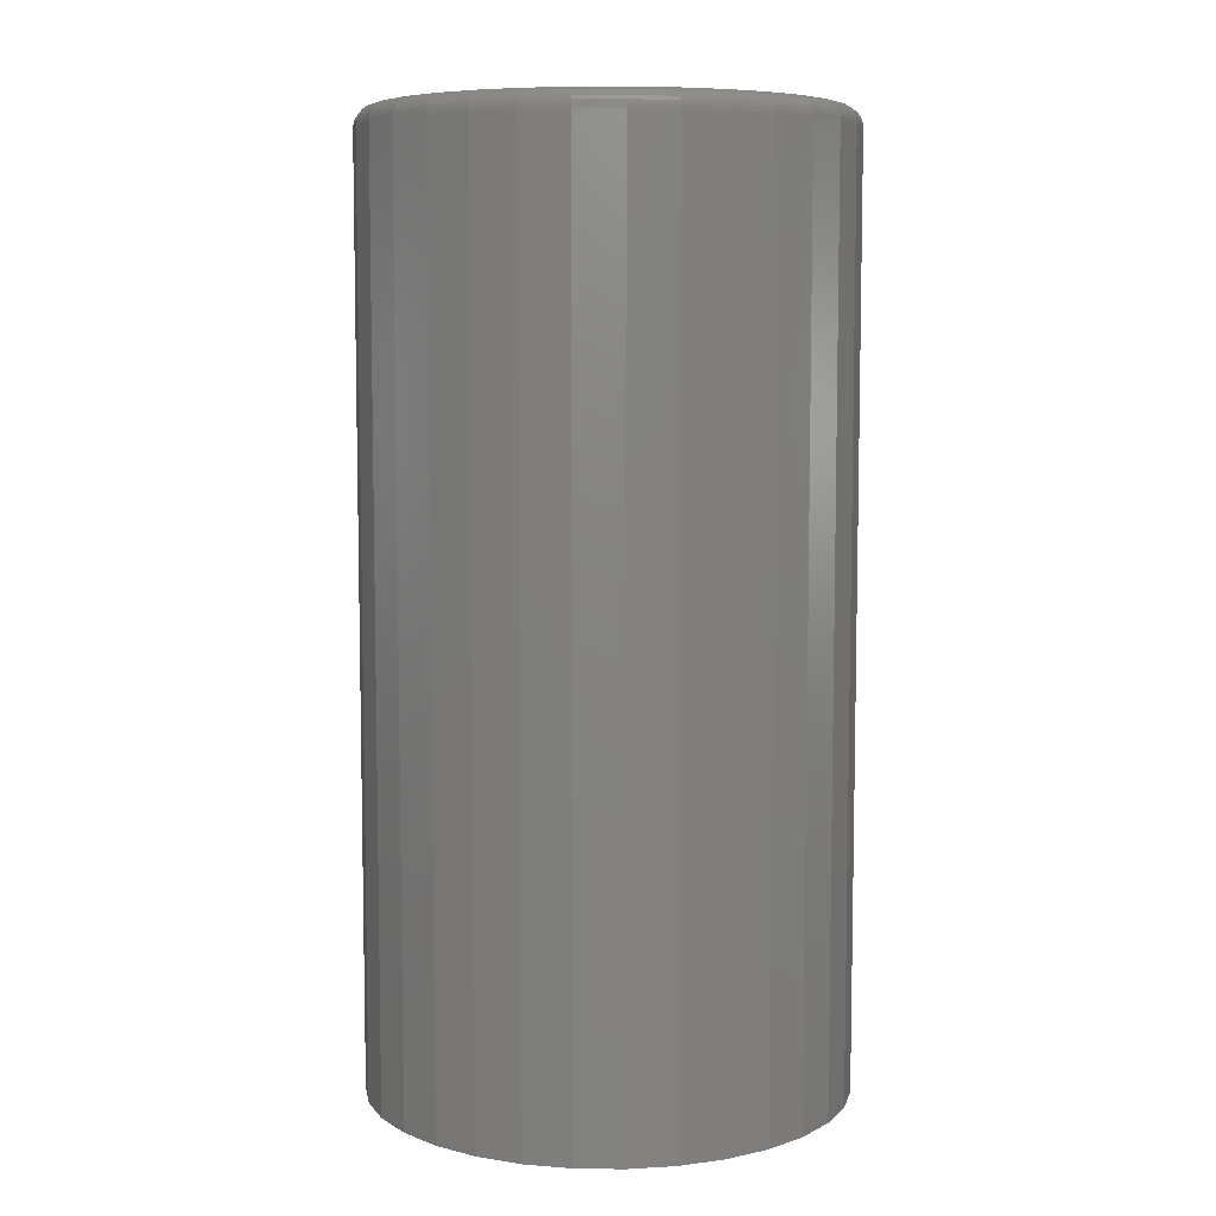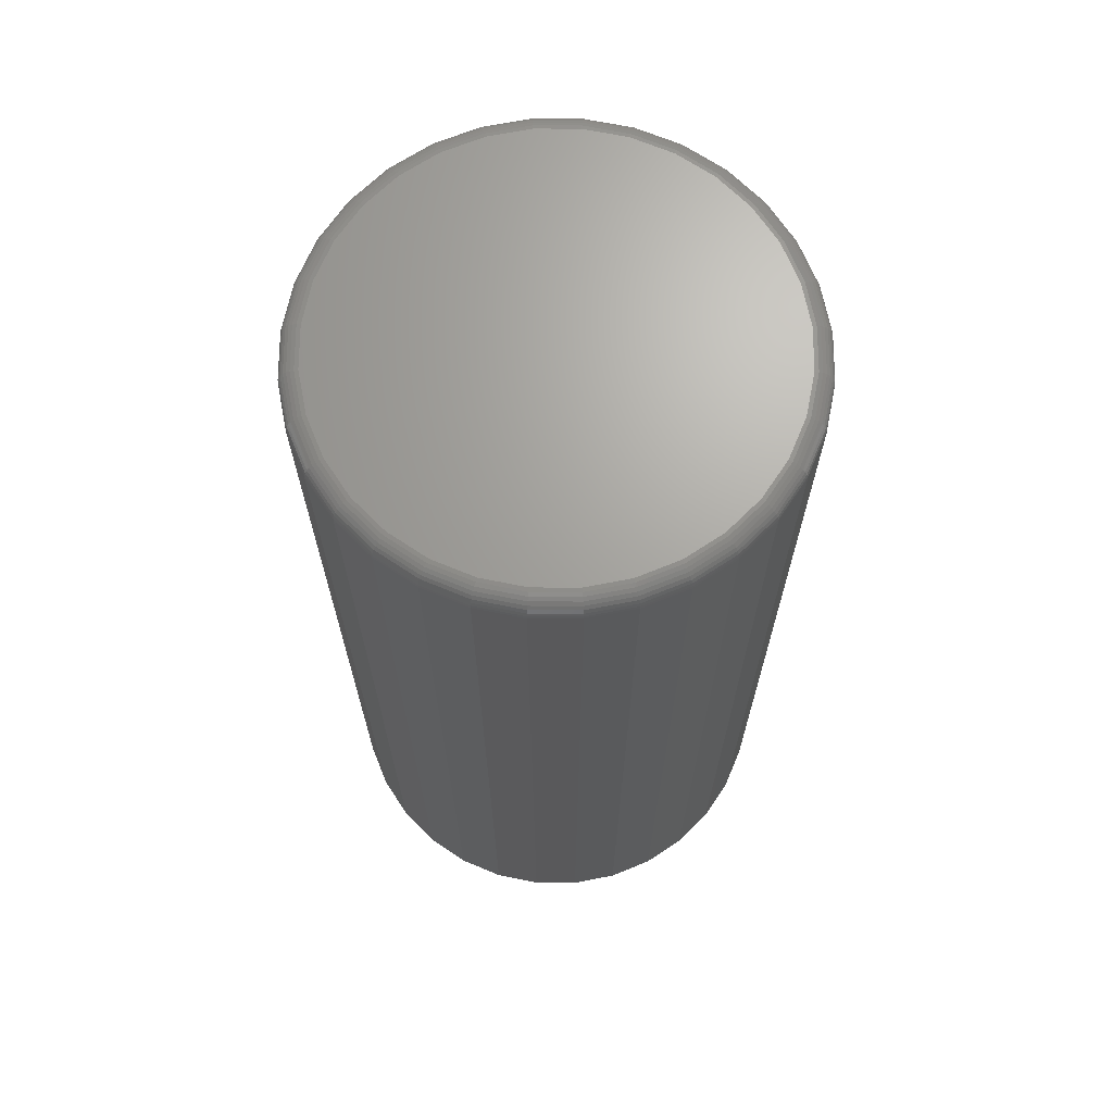
<metadata>
{"format":"stl","ext":"stl","renderer":"f3d","projection":"perspective","resolution":1024,"background":"white","views":[{"elev":7.2,"azim":52.5,"up":"+Y"},{"elev":68.0,"azim":17.1,"up":"+Y"}]}
</metadata>
<code>
# stl→obj: 320 verts, 636 faces
v 0.003947 2.104e-17 0.1738
v 0.03786 2.292e-17 0.1705
v -0.02997 1.915e-17 0.1705
v -0.06258 1.734e-17 0.1606
v 0.07048 2.473e-17 0.1606
v 0.03786 2.292e-17 -0.1705
v -0.02997 1.915e-17 -0.1705
v 0.07048 2.473e-17 -0.1606
v 0.003947 2.104e-17 -0.1738
v -0.06258 1.734e-17 -0.1606
v -0.09264 1.567e-17 -0.1445
v 0.1005 2.64e-17 -0.1445
v -0.119 1.421e-17 -0.1229
v 0.1269 2.786e-17 -0.1229
v -0.1406 1.301e-17 -0.09659
v 0.1485 2.906e-17 -0.09659
v -0.1567 1.212e-17 -0.06653
v 0.1646 2.995e-17 -0.06653
v -0.1666 1.157e-17 -0.03392
v 0.1745 3.05e-17 -0.03392
v -0.1699 1.139e-17 -7.236e-17
v 0.1778 3.069e-17 -8.032e-17
v -0.1666 1.157e-17 0.03392
v 0.1745 3.05e-17 0.03392
v -0.1567 1.212e-17 0.06653
v 0.1646 2.995e-17 0.06653
v -0.1406 1.301e-17 0.09659
v 0.1485 2.906e-17 0.09659
v -0.119 1.421e-17 0.1229
v 0.1269 2.786e-17 0.1229
v -0.09264 1.567e-17 0.1445
v 0.1005 2.64e-17 0.1445
v 0.1934 -0.01562 -2.495e-16
v 0.1934 -0.75 -3.481e-17
v 0.1898 -0.01562 -0.03696
v 0.1898 -0.75 -0.03696
v 0.179 -0.01562 -0.07251
v 0.179 -0.75 -0.07251
v 0.1615 -0.01562 -0.1053
v 0.1615 -0.75 -0.1053
v 0.1379 -0.01562 -0.134
v 0.1379 -0.75 -0.134
v 0.1092 -0.01562 -0.1575
v 0.1092 -0.75 -0.1575
v 0.07646 -0.01562 -0.1751
v 0.07646 -0.75 -0.1751
v 0.04091 -0.01562 -0.1858
v 0.04091 -0.75 -0.1858
v 0.003947 -0.01562 -0.1895
v 0.003947 -0.75 -0.1895
v -0.03302 -0.01562 -0.1858
v -0.03302 -0.75 -0.1858
v -0.06856 -0.01562 -0.1751
v -0.06856 -0.75 -0.1751
v -0.1013 -0.01562 -0.1575
v -0.1013 -0.75 -0.1575
v -0.13 -0.01562 -0.134
v -0.13 -0.75 -0.134
v -0.1536 -0.01562 -0.1053
v -0.1536 -0.75 -0.1053
v -0.1711 -0.01562 -0.07251
v -0.1711 -0.75 -0.07251
v -0.1819 -0.01562 -0.03696
v -0.1819 -0.75 -0.03696
v -0.1855 -0.01562 1.16e-17
v -0.1855 -0.75 1.16e-17
v -0.1819 -0.01562 0.03696
v -0.1819 -0.75 0.03696
v -0.1711 -0.01562 0.07251
v -0.1711 -0.75 0.07251
v -0.1536 -0.01562 0.1053
v -0.1536 -0.75 0.1053
v -0.13 -0.01562 0.134
v -0.13 -0.75 0.134
v -0.1013 -0.01562 0.1575
v -0.1013 -0.75 0.1575
v -0.06856 -0.01562 0.1751
v -0.06856 -0.75 0.1751
v -0.03302 -0.01562 0.1858
v -0.03302 -0.75 0.1858
v 0.003947 -0.01562 0.1895
v 0.003947 -0.75 0.1895
v 0.04091 -0.01562 0.1858
v 0.04091 -0.75 0.1858
v 0.07646 -0.01562 0.1751
v 0.07646 -0.75 0.1751
v 0.1092 -0.01562 0.1575
v 0.1092 -0.75 0.1575
v 0.1379 -0.01562 0.134
v 0.1379 -0.75 0.134
v 0.1615 -0.01562 0.1053
v 0.1615 -0.75 0.1053
v 0.179 -0.01562 0.07251
v 0.179 -0.75 0.07251
v 0.1898 -0.01562 0.03696
v 0.1898 -0.75 0.03696
v 0.1931 -0.01258 -2.776e-17
v 0.1895 -0.01258 -0.03691
v 0.1922 -0.009646 -2.776e-17
v 0.1886 -0.009646 -0.03673
v 0.1908 -0.006944 -2.776e-17
v 0.1872 -0.006944 -0.03645
v 0.1888 -0.004576 -2.776e-17
v 0.1853 -0.004576 -0.03607
v 0.1865 -0.002633 -4.163e-17
v 0.183 -0.002633 -0.03561
v 0.1838 -0.001189 -2.776e-17
v 0.1803 -0.001189 -0.03508
v 0.1808 -0.0003002 -2.776e-17
v 0.1774 -0.0003002 -0.03451
v -0.1816 -0.01258 -0.03691
v -0.1852 -0.01258 -1.388e-17
v -0.1807 -0.009646 -0.03673
v -0.1843 -0.009646 -1.388e-17
v -0.1793 -0.006944 -0.03645
v -0.1829 -0.006944 -2.776e-17
v -0.1774 -0.004576 -0.03607
v -0.1809 -0.004576 -2.776e-17
v -0.1751 -0.002633 -0.03561
v -0.1786 -0.002633 -1.388e-17
v -0.1724 -0.001189 -0.03508
v -0.1759 -0.001189 -1.388e-17
v -0.1696 -0.0003002 -0.03451
v -0.1729 -0.0003002 -2.776e-17
v -0.1708 -0.01258 -0.07239
v -0.17 -0.009646 -0.07205
v -0.1687 -0.006944 -0.0715
v -0.1669 -0.004576 -0.07076
v -0.1647 -0.002633 -0.06985
v -0.1622 -0.001189 -0.06882
v -0.1595 -0.0003002 -0.0677
v -0.1533 -0.01258 -0.1051
v -0.1526 -0.009646 -0.1046
v -0.1514 -0.006944 -0.1038
v -0.1498 -0.004576 -0.1027
v -0.1478 -0.002633 -0.1014
v -0.1456 -0.001189 -0.09991
v -0.1431 -0.0003002 -0.09828
v -0.1298 -0.01258 -0.1338
v -0.1292 -0.009646 -0.1331
v -0.1282 -0.006944 -0.1321
v -0.1268 -0.004576 -0.1307
v -0.1251 -0.002633 -0.1291
v -0.1232 -0.001189 -0.1272
v -0.1211 -0.0003002 -0.1251
v -0.1012 -0.01258 -0.1573
v -0.1007 -0.009646 -0.1566
v -0.09986 -0.006944 -0.1554
v -0.09878 -0.004576 -0.1537
v -0.09746 -0.002633 -0.1518
v -0.09596 -0.001189 -0.1495
v -0.09433 -0.0003002 -0.1471
v -0.06845 -0.01258 -0.1748
v -0.06811 -0.009646 -0.174
v -0.06755 -0.006944 -0.1726
v -0.06681 -0.004576 -0.1708
v -0.0659 -0.002633 -0.1686
v -0.06487 -0.001189 -0.1661
v -0.06375 -0.0003002 -0.1634
v -0.03296 -0.01258 -0.1855
v -0.03279 -0.009646 -0.1847
v -0.0325 -0.006944 -0.1833
v -0.03212 -0.004576 -0.1813
v -0.03166 -0.002633 -0.179
v -0.03114 -0.001189 -0.1764
v -0.03056 -0.0003002 -0.1735
v 0.003947 -0.01258 -0.1892
v 0.003947 -0.009646 -0.1883
v 0.003947 -0.006944 -0.1868
v 0.003947 -0.004576 -0.1849
v 0.003947 -0.002633 -0.1825
v 0.003947 -0.001189 -0.1798
v 0.003947 -0.0003002 -0.1769
v 0.04085 -0.01258 -0.1855
v 0.04068 -0.009646 -0.1847
v 0.0404 -0.006944 -0.1833
v 0.04002 -0.004576 -0.1813
v 0.03956 -0.002633 -0.179
v 0.03903 -0.001189 -0.1764
v 0.03846 -0.0003002 -0.1735
v 0.07634 -0.01258 -0.1748
v 0.076 -0.009646 -0.174
v 0.07545 -0.006944 -0.1726
v 0.0747 -0.004576 -0.1708
v 0.0738 -0.002633 -0.1686
v 0.07276 -0.001189 -0.1661
v 0.07164 -0.0003002 -0.1634
v 0.109 -0.01258 -0.1573
v 0.1086 -0.009646 -0.1566
v 0.1078 -0.006944 -0.1554
v 0.1067 -0.004576 -0.1537
v 0.1054 -0.002633 -0.1518
v 0.1039 -0.001189 -0.1495
v 0.1022 -0.0003002 -0.1471
v 0.1377 -0.01258 -0.1338
v 0.1371 -0.009646 -0.1331
v 0.1361 -0.006944 -0.1321
v 0.1347 -0.004576 -0.1307
v 0.133 -0.002633 -0.1291
v 0.1311 -0.001189 -0.1272
v 0.129 -0.0003002 -0.1251
v 0.1612 -0.01258 -0.1051
v 0.1605 -0.009646 -0.1046
v 0.1593 -0.006944 -0.1038
v 0.1577 -0.004576 -0.1027
v 0.1557 -0.002633 -0.1014
v 0.1535 -0.001189 -0.09991
v 0.151 -0.0003002 -0.09828
v 0.1787 -0.01258 -0.07239
v 0.1779 -0.009646 -0.07205
v 0.1766 -0.006944 -0.0715
v 0.1748 -0.004576 -0.07076
v 0.1726 -0.002633 -0.06985
v 0.1701 -0.001189 -0.06882
v 0.1674 -0.0003002 -0.0677
v -0.1816 -0.01258 0.03691
v -0.1807 -0.009646 0.03673
v -0.1793 -0.006944 0.03645
v -0.1774 -0.004576 0.03607
v -0.1751 -0.002633 0.03561
v -0.1724 -0.001189 0.03508
v -0.1696 -0.0003002 0.03451
v 0.1895 -0.01258 0.03691
v 0.1886 -0.009646 0.03673
v 0.1872 -0.006944 0.03645
v 0.1853 -0.004576 0.03607
v 0.183 -0.002633 0.03561
v 0.1803 -0.001189 0.03508
v 0.1774 -0.0003002 0.03451
v 0.1787 -0.01258 0.07239
v 0.1779 -0.009646 0.07205
v 0.1766 -0.006944 0.0715
v 0.1748 -0.004576 0.07076
v 0.1726 -0.002633 0.06985
v 0.1701 -0.001189 0.06882
v 0.1674 -0.0003002 0.0677
v 0.1612 -0.01258 0.1051
v 0.1605 -0.009646 0.1046
v 0.1593 -0.006944 0.1038
v 0.1577 -0.004576 0.1027
v 0.1557 -0.002633 0.1014
v 0.1535 -0.001189 0.09991
v 0.151 -0.0003002 0.09828
v 0.1377 -0.01258 0.1338
v 0.1371 -0.009646 0.1331
v 0.1361 -0.006944 0.1321
v 0.1347 -0.004576 0.1307
v 0.133 -0.002633 0.1291
v 0.1311 -0.001189 0.1272
v 0.129 -0.0003002 0.1251
v 0.109 -0.01258 0.1573
v 0.1086 -0.009646 0.1566
v 0.1078 -0.006944 0.1554
v 0.1067 -0.004576 0.1537
v 0.1054 -0.002633 0.1518
v 0.1039 -0.001189 0.1495
v 0.1022 -0.0003002 0.1471
v 0.07634 -0.01258 0.1748
v 0.076 -0.009646 0.174
v 0.07545 -0.006944 0.1726
v 0.0747 -0.004576 0.1708
v 0.0738 -0.002633 0.1686
v 0.07276 -0.001189 0.1661
v 0.07164 -0.0003002 0.1634
v 0.04085 -0.01258 0.1855
v 0.04068 -0.009646 0.1847
v 0.0404 -0.006944 0.1833
v 0.04002 -0.004576 0.1813
v 0.03956 -0.002633 0.179
v 0.03903 -0.001189 0.1764
v 0.03846 -0.0003002 0.1735
v 0.003947 -0.01258 0.1892
v 0.003947 -0.009646 0.1883
v 0.003947 -0.006944 0.1868
v 0.003947 -0.004576 0.1849
v 0.003947 -0.002633 0.1825
v 0.003947 -0.001189 0.1798
v 0.003947 -0.0003002 0.1769
v -0.03296 -0.01258 0.1855
v -0.03279 -0.009646 0.1847
v -0.0325 -0.006944 0.1833
v -0.03212 -0.004576 0.1813
v -0.03166 -0.002633 0.179
v -0.03114 -0.001189 0.1764
v -0.03056 -0.0003002 0.1735
v -0.06845 -0.01258 0.1748
v -0.06811 -0.009646 0.174
v -0.06755 -0.006944 0.1726
v -0.06681 -0.004576 0.1708
v -0.0659 -0.002633 0.1686
v -0.06487 -0.001189 0.1661
v -0.06375 -0.0003002 0.1634
v -0.1012 -0.01258 0.1573
v -0.1007 -0.009646 0.1566
v -0.09986 -0.006944 0.1554
v -0.09878 -0.004576 0.1537
v -0.09746 -0.002633 0.1518
v -0.09596 -0.001189 0.1495
v -0.09433 -0.0003002 0.1471
v -0.1298 -0.01258 0.1338
v -0.1292 -0.009646 0.1331
v -0.1282 -0.006944 0.1321
v -0.1268 -0.004576 0.1307
v -0.1251 -0.002633 0.1291
v -0.1232 -0.001189 0.1272
v -0.1211 -0.0003002 0.1251
v -0.1533 -0.01258 0.1051
v -0.1526 -0.009646 0.1046
v -0.1514 -0.006944 0.1038
v -0.1498 -0.004576 0.1027
v -0.1478 -0.002633 0.1014
v -0.1456 -0.001189 0.09991
v -0.1431 -0.0003002 0.09828
v -0.1708 -0.01258 0.07239
v -0.17 -0.009646 0.07205
v -0.1687 -0.006944 0.0715
v -0.1669 -0.004576 0.07076
v -0.1647 -0.002633 0.06985
v -0.1622 -0.001189 0.06882
v -0.1595 -0.0003002 0.0677
f 1 2 3
f 4 3 2
f 5 4 2
f 6 7 8
f 9 7 6
f 7 10 8
f 8 10 11
f 8 11 12
f 12 11 13
f 12 13 14
f 14 13 15
f 14 15 16
f 16 15 17
f 16 17 18
f 18 17 19
f 18 19 20
f 20 19 21
f 20 21 22
f 22 21 23
f 22 23 24
f 24 23 25
f 24 25 26
f 26 25 27
f 26 27 28
f 28 27 29
f 28 29 30
f 30 29 31
f 30 31 32
f 32 31 4
f 32 4 5
f 33 34 35
f 35 34 36
f 35 36 37
f 37 36 38
f 37 38 39
f 39 38 40
f 39 40 41
f 41 40 42
f 41 42 43
f 43 42 44
f 43 44 45
f 45 44 46
f 45 46 47
f 47 46 48
f 47 48 49
f 49 48 50
f 49 50 51
f 51 50 52
f 51 52 53
f 53 52 54
f 53 54 55
f 55 54 56
f 55 56 57
f 57 56 58
f 57 58 59
f 59 58 60
f 59 60 61
f 61 60 62
f 61 62 63
f 63 62 64
f 63 64 65
f 65 64 66
f 65 66 67
f 67 66 68
f 67 68 69
f 69 68 70
f 69 70 71
f 71 70 72
f 71 72 73
f 73 72 74
f 73 74 75
f 75 74 76
f 75 76 77
f 77 76 78
f 77 78 79
f 79 78 80
f 79 80 81
f 81 80 82
f 81 82 83
f 83 82 84
f 83 84 85
f 85 84 86
f 85 86 87
f 87 86 88
f 87 88 89
f 89 88 90
f 89 90 91
f 91 90 92
f 91 92 93
f 93 92 94
f 93 94 95
f 95 94 96
f 95 96 33
f 33 96 34
f 33 35 97
f 97 35 98
f 97 98 99
f 99 98 100
f 99 100 101
f 101 100 102
f 101 102 103
f 103 102 104
f 103 104 105
f 105 104 106
f 105 106 107
f 107 106 108
f 107 108 109
f 109 108 110
f 109 110 22
f 22 110 20
f 63 65 111
f 111 65 112
f 111 112 113
f 113 112 114
f 113 114 115
f 115 114 116
f 115 116 117
f 117 116 118
f 117 118 119
f 119 118 120
f 119 120 121
f 121 120 122
f 121 122 123
f 123 122 124
f 123 124 19
f 19 124 21
f 61 63 125
f 125 63 111
f 125 111 126
f 126 111 113
f 126 113 127
f 127 113 115
f 127 115 128
f 128 115 117
f 128 117 129
f 129 117 119
f 129 119 130
f 130 119 121
f 130 121 131
f 131 121 123
f 131 123 17
f 17 123 19
f 59 61 132
f 132 61 125
f 132 125 133
f 133 125 126
f 133 126 134
f 134 126 127
f 134 127 135
f 135 127 128
f 135 128 136
f 136 128 129
f 136 129 137
f 137 129 130
f 137 130 138
f 138 130 131
f 138 131 15
f 15 131 17
f 57 59 139
f 139 59 132
f 139 132 140
f 140 132 133
f 140 133 141
f 141 133 134
f 141 134 142
f 142 134 135
f 142 135 143
f 143 135 136
f 143 136 144
f 144 136 137
f 144 137 145
f 145 137 138
f 145 138 13
f 13 138 15
f 55 57 146
f 146 57 139
f 146 139 147
f 147 139 140
f 147 140 148
f 148 140 141
f 148 141 149
f 149 141 142
f 149 142 150
f 150 142 143
f 150 143 151
f 151 143 144
f 151 144 152
f 152 144 145
f 152 145 11
f 11 145 13
f 53 55 153
f 153 55 146
f 153 146 154
f 154 146 147
f 154 147 155
f 155 147 148
f 155 148 156
f 156 148 149
f 156 149 157
f 157 149 150
f 157 150 158
f 158 150 151
f 158 151 159
f 159 151 152
f 159 152 10
f 10 152 11
f 51 53 160
f 160 53 153
f 160 153 161
f 161 153 154
f 161 154 162
f 162 154 155
f 162 155 163
f 163 155 156
f 163 156 164
f 164 156 157
f 164 157 165
f 165 157 158
f 165 158 166
f 166 158 159
f 166 159 7
f 7 159 10
f 49 51 167
f 167 51 160
f 167 160 168
f 168 160 161
f 168 161 169
f 169 161 162
f 169 162 170
f 170 162 163
f 170 163 171
f 171 163 164
f 171 164 172
f 172 164 165
f 172 165 173
f 173 165 166
f 173 166 9
f 9 166 7
f 47 49 174
f 174 49 167
f 174 167 175
f 175 167 168
f 175 168 176
f 176 168 169
f 176 169 177
f 177 169 170
f 177 170 178
f 178 170 171
f 178 171 179
f 179 171 172
f 179 172 180
f 180 172 173
f 180 173 6
f 6 173 9
f 45 47 181
f 181 47 174
f 181 174 182
f 182 174 175
f 182 175 183
f 183 175 176
f 183 176 184
f 184 176 177
f 184 177 185
f 185 177 178
f 185 178 186
f 186 178 179
f 186 179 187
f 187 179 180
f 187 180 8
f 8 180 6
f 43 45 188
f 188 45 181
f 188 181 189
f 189 181 182
f 189 182 190
f 190 182 183
f 190 183 191
f 191 183 184
f 191 184 192
f 192 184 185
f 192 185 193
f 193 185 186
f 193 186 194
f 194 186 187
f 194 187 12
f 12 187 8
f 41 43 195
f 195 43 188
f 195 188 196
f 196 188 189
f 196 189 197
f 197 189 190
f 197 190 198
f 198 190 191
f 198 191 199
f 199 191 192
f 199 192 200
f 200 192 193
f 200 193 201
f 201 193 194
f 201 194 14
f 14 194 12
f 39 41 202
f 202 41 195
f 202 195 203
f 203 195 196
f 203 196 204
f 204 196 197
f 204 197 205
f 205 197 198
f 205 198 206
f 206 198 199
f 206 199 207
f 207 199 200
f 207 200 208
f 208 200 201
f 208 201 16
f 16 201 14
f 37 39 209
f 209 39 202
f 209 202 210
f 210 202 203
f 210 203 211
f 211 203 204
f 211 204 212
f 212 204 205
f 212 205 213
f 213 205 206
f 213 206 214
f 214 206 207
f 214 207 215
f 215 207 208
f 215 208 18
f 18 208 16
f 35 37 98
f 98 37 209
f 98 209 100
f 100 209 210
f 100 210 102
f 102 210 211
f 102 211 104
f 104 211 212
f 104 212 106
f 106 212 213
f 106 213 108
f 108 213 214
f 108 214 110
f 110 214 215
f 110 215 20
f 20 215 18
f 65 67 112
f 112 67 216
f 112 216 114
f 114 216 217
f 114 217 116
f 116 217 218
f 116 218 118
f 118 218 219
f 118 219 120
f 120 219 220
f 120 220 122
f 122 220 221
f 122 221 124
f 124 221 222
f 124 222 21
f 21 222 23
f 95 33 223
f 223 33 97
f 223 97 224
f 224 97 99
f 224 99 225
f 225 99 101
f 225 101 226
f 226 101 103
f 226 103 227
f 227 103 105
f 227 105 228
f 228 105 107
f 228 107 229
f 229 107 109
f 229 109 24
f 24 109 22
f 93 95 230
f 230 95 223
f 230 223 231
f 231 223 224
f 231 224 232
f 232 224 225
f 232 225 233
f 233 225 226
f 233 226 234
f 234 226 227
f 234 227 235
f 235 227 228
f 235 228 236
f 236 228 229
f 236 229 26
f 26 229 24
f 91 93 237
f 237 93 230
f 237 230 238
f 238 230 231
f 238 231 239
f 239 231 232
f 239 232 240
f 240 232 233
f 240 233 241
f 241 233 234
f 241 234 242
f 242 234 235
f 242 235 243
f 243 235 236
f 243 236 28
f 28 236 26
f 89 91 244
f 244 91 237
f 244 237 245
f 245 237 238
f 245 238 246
f 246 238 239
f 246 239 247
f 247 239 240
f 247 240 248
f 248 240 241
f 248 241 249
f 249 241 242
f 249 242 250
f 250 242 243
f 250 243 30
f 30 243 28
f 87 89 251
f 251 89 244
f 251 244 252
f 252 244 245
f 252 245 253
f 253 245 246
f 253 246 254
f 254 246 247
f 254 247 255
f 255 247 248
f 255 248 256
f 256 248 249
f 256 249 257
f 257 249 250
f 257 250 32
f 32 250 30
f 85 87 258
f 258 87 251
f 258 251 259
f 259 251 252
f 259 252 260
f 260 252 253
f 260 253 261
f 261 253 254
f 261 254 262
f 262 254 255
f 262 255 263
f 263 255 256
f 263 256 264
f 264 256 257
f 264 257 5
f 5 257 32
f 83 85 265
f 265 85 258
f 265 258 266
f 266 258 259
f 266 259 267
f 267 259 260
f 267 260 268
f 268 260 261
f 268 261 269
f 269 261 262
f 269 262 270
f 270 262 263
f 270 263 271
f 271 263 264
f 271 264 2
f 2 264 5
f 81 83 272
f 272 83 265
f 272 265 273
f 273 265 266
f 273 266 274
f 274 266 267
f 274 267 275
f 275 267 268
f 275 268 276
f 276 268 269
f 276 269 277
f 277 269 270
f 277 270 278
f 278 270 271
f 278 271 1
f 1 271 2
f 79 81 279
f 279 81 272
f 279 272 280
f 280 272 273
f 280 273 281
f 281 273 274
f 281 274 282
f 282 274 275
f 282 275 283
f 283 275 276
f 283 276 284
f 284 276 277
f 284 277 285
f 285 277 278
f 285 278 3
f 3 278 1
f 77 79 286
f 286 79 279
f 286 279 287
f 287 279 280
f 287 280 288
f 288 280 281
f 288 281 289
f 289 281 282
f 289 282 290
f 290 282 283
f 290 283 291
f 291 283 284
f 291 284 292
f 292 284 285
f 292 285 4
f 4 285 3
f 75 77 293
f 293 77 286
f 293 286 294
f 294 286 287
f 294 287 295
f 295 287 288
f 295 288 296
f 296 288 289
f 296 289 297
f 297 289 290
f 297 290 298
f 298 290 291
f 298 291 299
f 299 291 292
f 299 292 31
f 31 292 4
f 73 75 300
f 300 75 293
f 300 293 301
f 301 293 294
f 301 294 302
f 302 294 295
f 302 295 303
f 303 295 296
f 303 296 304
f 304 296 297
f 304 297 305
f 305 297 298
f 305 298 306
f 306 298 299
f 306 299 29
f 29 299 31
f 71 73 307
f 307 73 300
f 307 300 308
f 308 300 301
f 308 301 309
f 309 301 302
f 309 302 310
f 310 302 303
f 310 303 311
f 311 303 304
f 311 304 312
f 312 304 305
f 312 305 313
f 313 305 306
f 313 306 27
f 27 306 29
f 69 71 314
f 314 71 307
f 314 307 315
f 315 307 308
f 315 308 316
f 316 308 309
f 316 309 317
f 317 309 310
f 317 310 318
f 318 310 311
f 318 311 319
f 319 311 312
f 319 312 320
f 320 312 313
f 320 313 25
f 25 313 27
f 67 69 216
f 216 69 314
f 216 314 217
f 217 314 315
f 217 315 218
f 218 315 316
f 218 316 219
f 219 316 317
f 219 317 220
f 220 317 318
f 220 318 221
f 221 318 319
f 221 319 222
f 222 319 320
f 222 320 23
f 23 320 25
f 80 84 82
f 84 80 78
f 84 78 86
f 46 52 48
f 48 52 50
f 86 78 88
f 88 78 76
f 88 76 90
f 90 76 74
f 90 74 92
f 92 74 72
f 92 72 94
f 94 72 70
f 94 70 96
f 96 70 68
f 96 68 34
f 34 68 66
f 34 66 36
f 36 66 64
f 36 64 38
f 38 64 62
f 38 62 40
f 40 62 60
f 40 60 42
f 42 60 58
f 42 58 44
f 44 58 56
f 44 56 46
f 46 56 54
f 46 54 52

</code>
